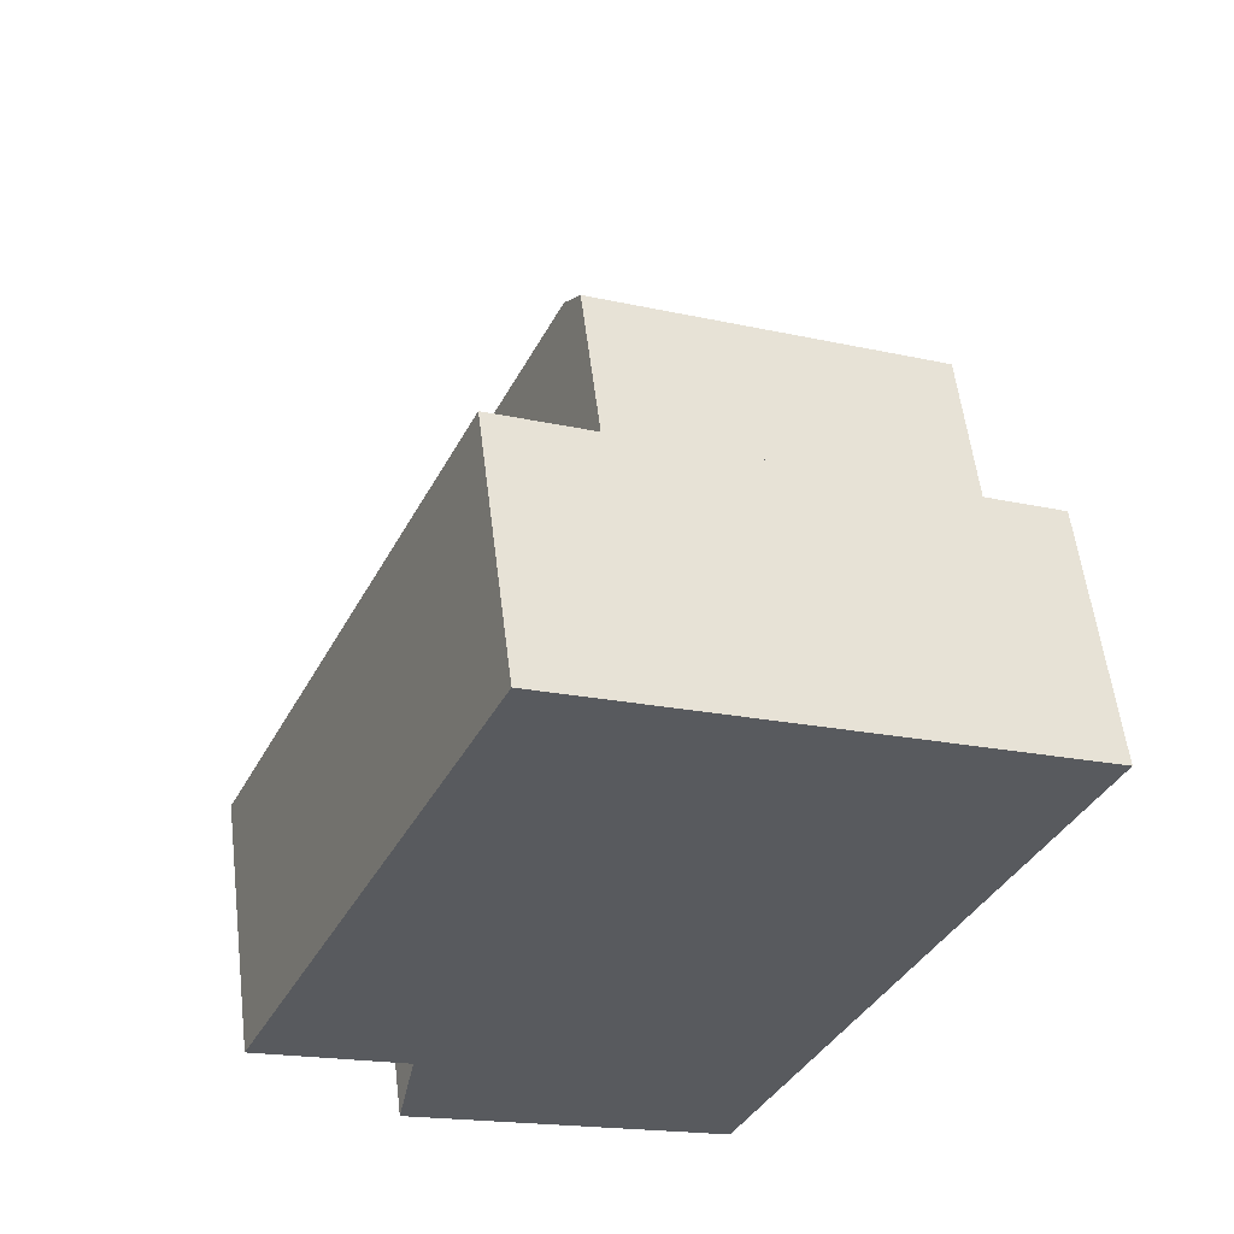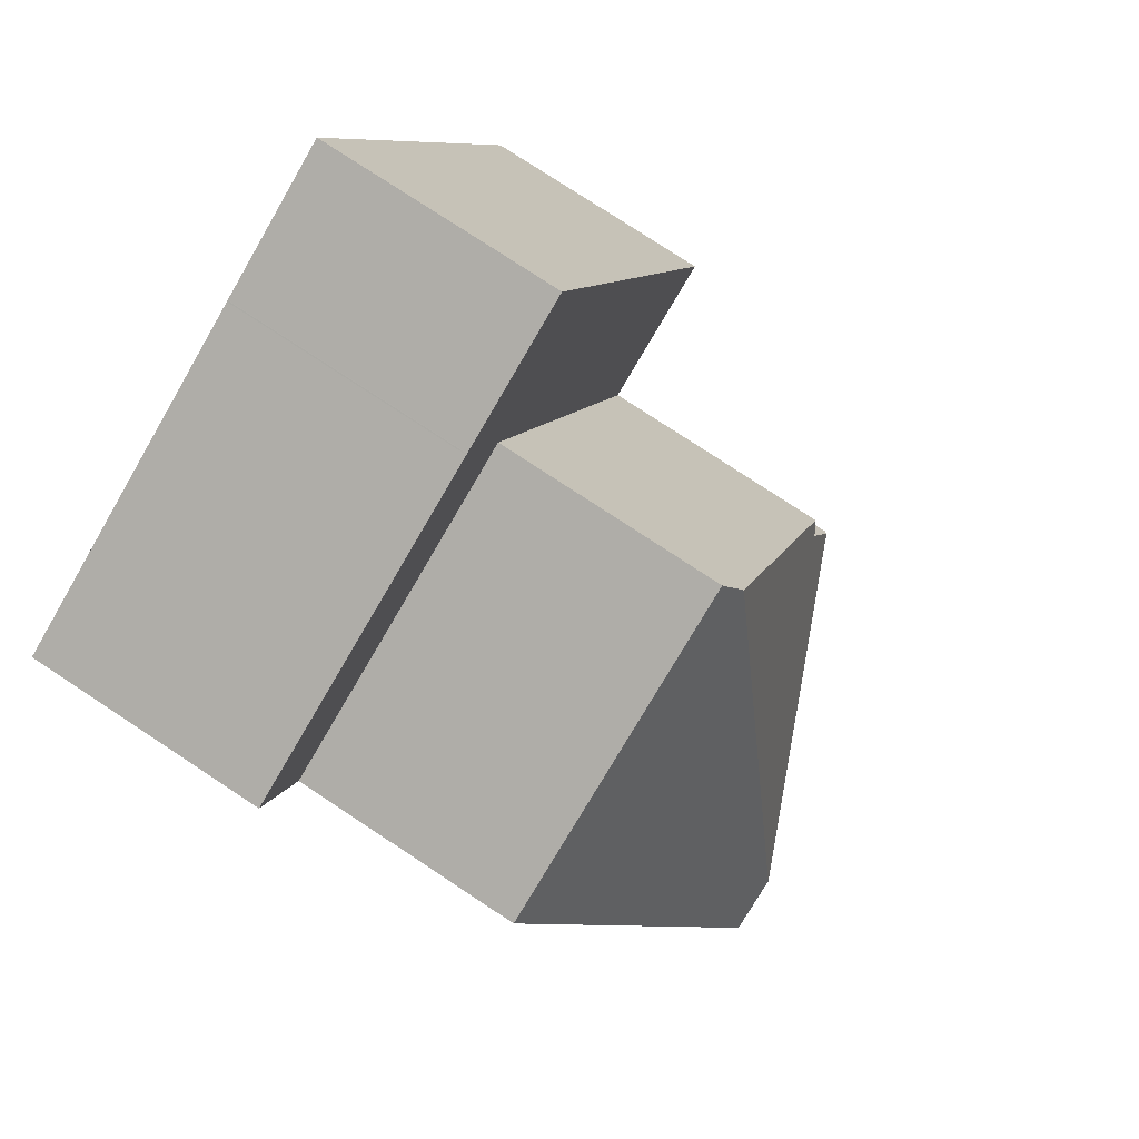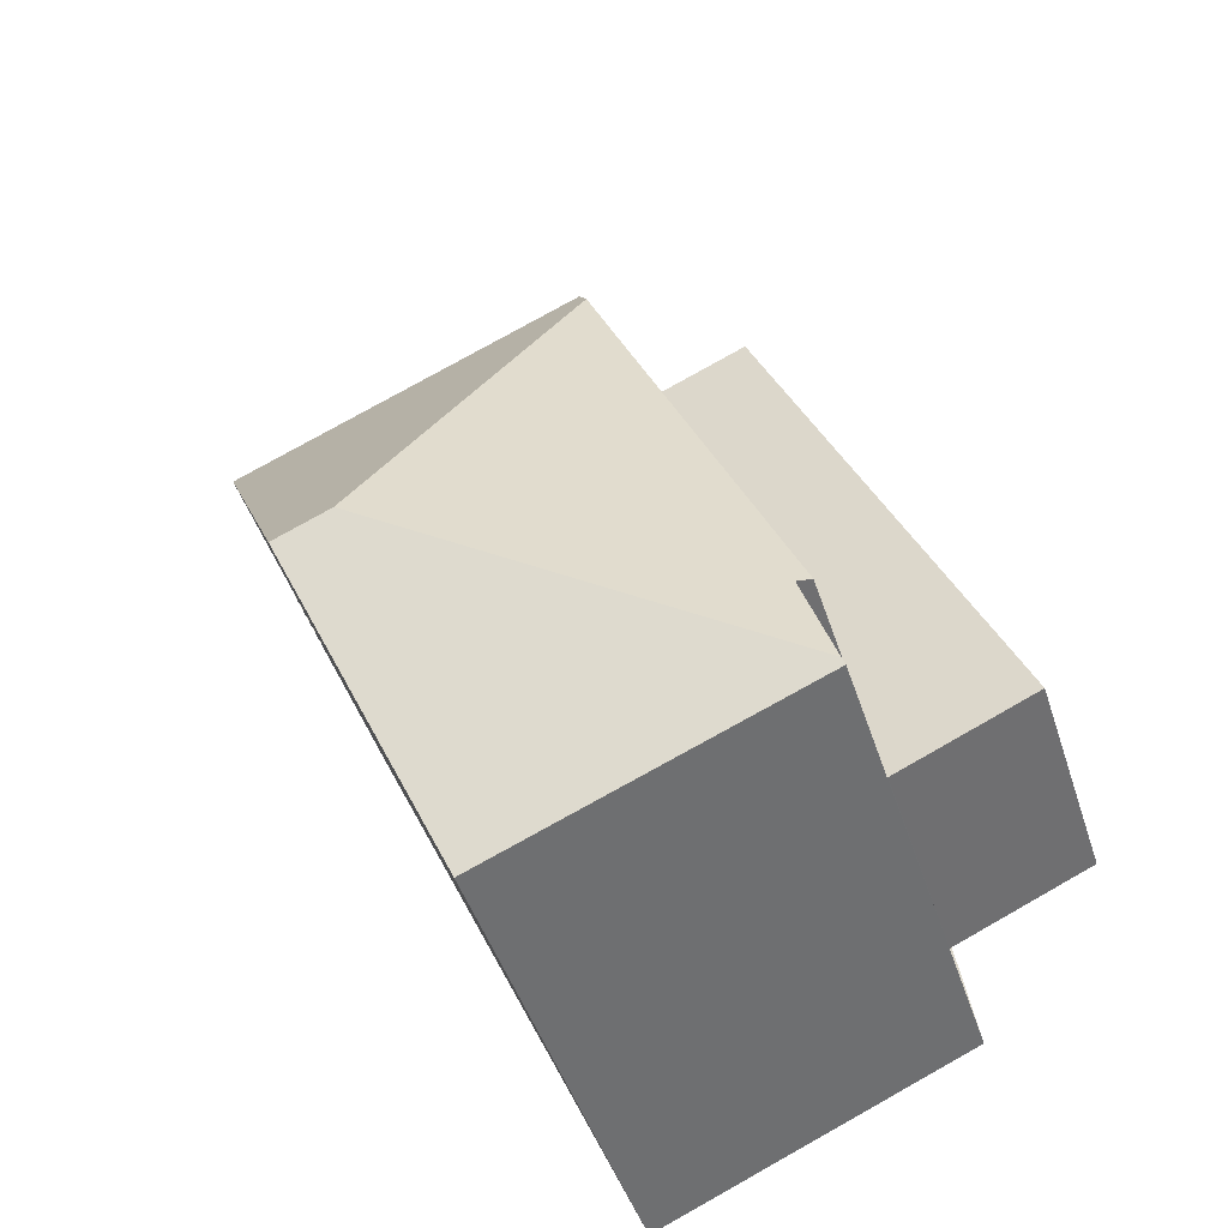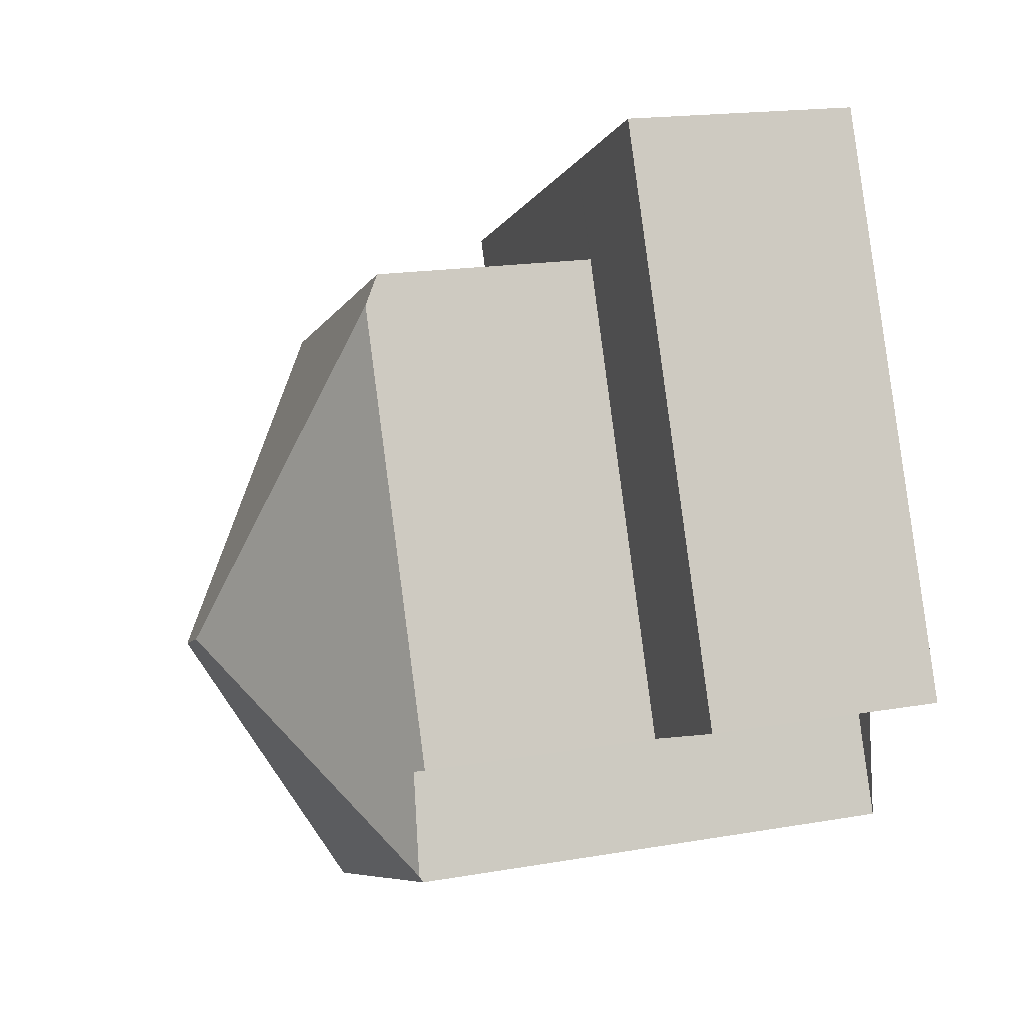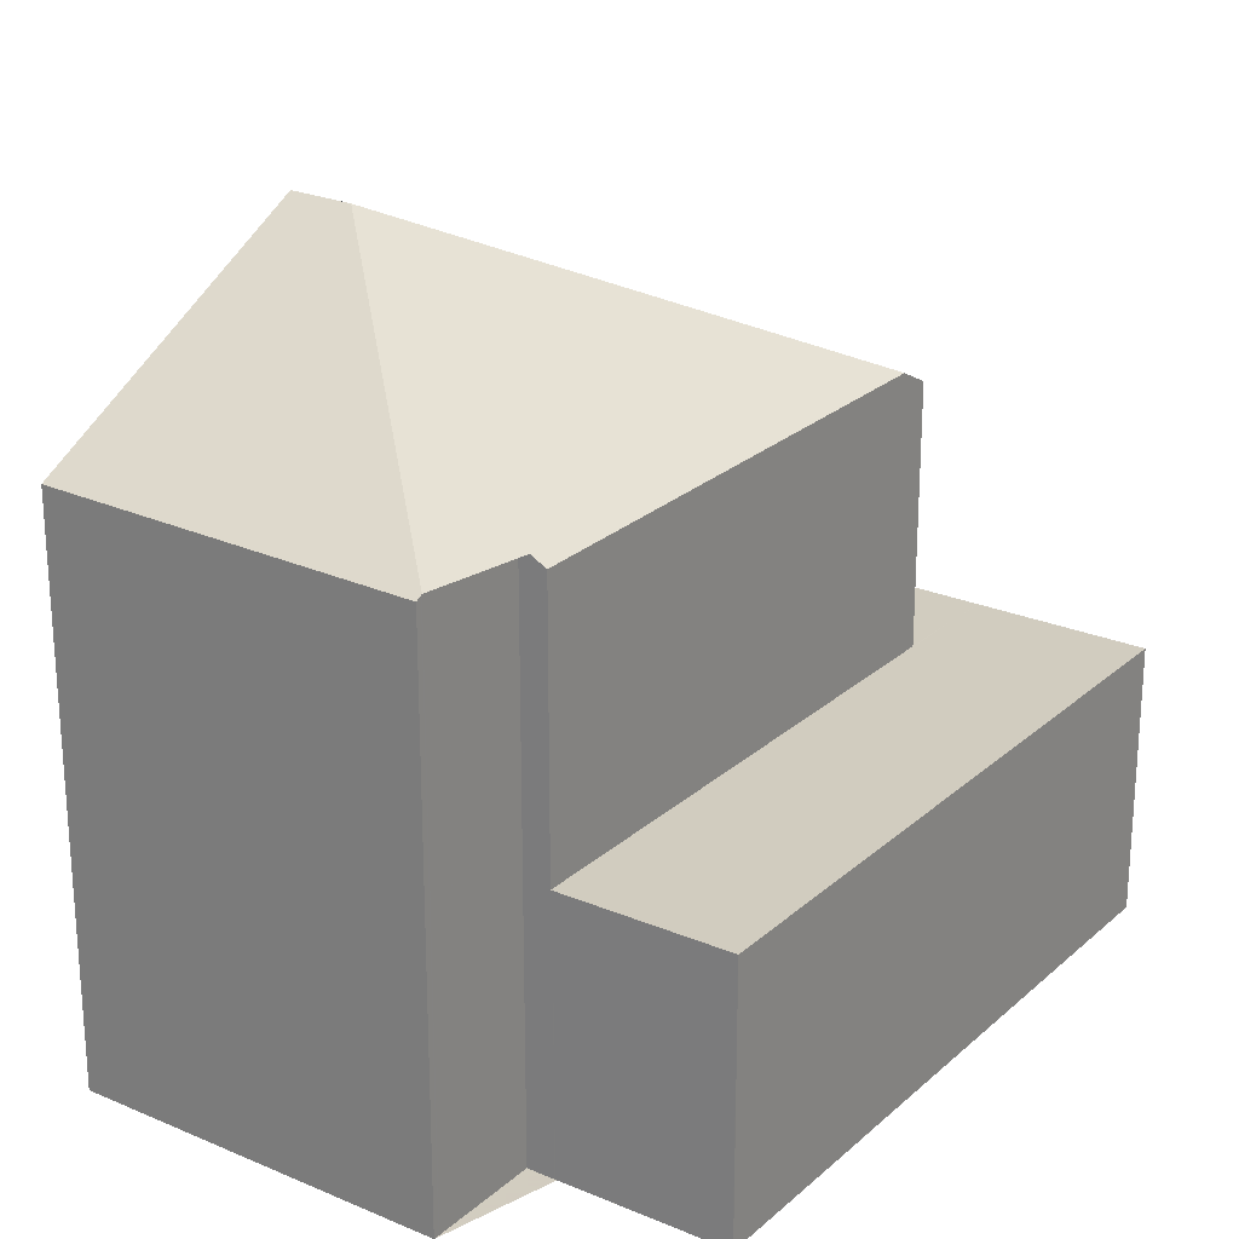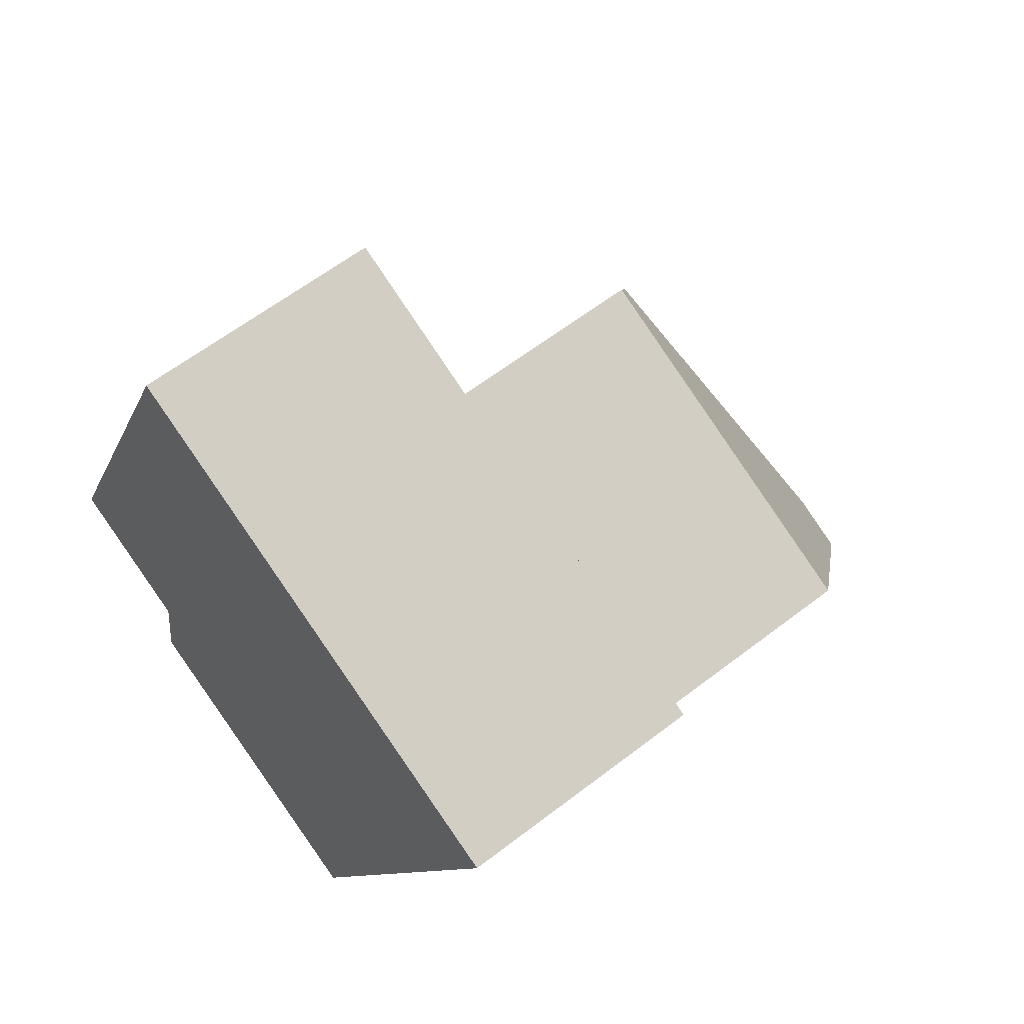
<metadata>
{"format":"obj","ext":"obj","renderer":"f3d","projection":"perspective","resolution":1024,"background":"white","views":[{"elev":57.4,"azim":173.0,"up":"+Y"},{"elev":78.2,"azim":-56.7,"up":"+Y"},{"elev":-45.5,"azim":17.4,"up":"+Y"},{"elev":18.0,"azim":71.4,"up":"+Y"},{"elev":24.3,"azim":59.2,"up":"+Z"},{"elev":61.1,"azim":-128.2,"up":"+Y"}]}
</metadata>
<code>
v 218.3 -2128 4.032
v 226.3 -2125 4.048
v 230.4 -2134 4.056
v 227.6 -2135 8.385
v 228.4 -2137 8.334
v 223.2 -2139 8.4
v 223.6 -2126 4.042
v 227 -2127 4.049
v 224.4 -2128 4.044
v 219 -2130 4.034
v 219.6 -2130 4.035
v 218.8 -2128 4.033
v 219 -2130 4.034
v 218.3 -2128 4.032
v 219 -2130 4.034
v 228 -2135 4.051
v 228.3 -2137 8.39
v 222.2 -2135 10.84
v 227.8 -2135 8.288
v 224.7 -2128 8.291
v 224.6 -2129 8.397
v 228.3 -2137 8.39
v 228 -2135 8.173
v 221.3 -2135 10.84
v 222.2 -2135 10.84
v 224.8 -2128 8.176
v 219 -2130 7.925
v 222.2 -2135 10.84
v 221.3 -2135 10.84
v 224.7 -2128 8.291
v 224.4 -2128 4.044
v 224.4 -2128 7.905
v 219 -2130 7.925
v 224.4 -2128 7.905
v 224.6 -2128 7.904
v 224.6 -2128 4.044
v 219.6 -2130 4.035
v 221.8 -2135 10.84
v 219.6 -2130 7.923
v 219.6 -2130 7.923
v 221.8 -2135 10.84
v 223.7 -2139 8.393
v 219 -2130 4.034
v 223.2 -2139 8.4
v 221.3 -2135 10.84
v 219 -2130 7.925
v 221.3 -2135 10.84
v 219 -2130 7.925
v 223.8 -2130 9.129
v 222.9 -2128 4.041
v 222.9 -2128 7.911
v 222.9 -2128 7.911
v 222.9 -2128 4.041
v 222.2 -2127 4.04
v 226.5 -2136 9.128
v 223.8 -2130 9.129
v 226.5 -2136 9.128
v 227.1 -2138 8.351
v 224.7 -2129 8.291
v 223.3 -2129 8.397
v 219.9 -2131 8.399
v 224.9 -2128 4.045
v 224.9 -2128 8.175
v 227.4 -2127 4.05
v 219.4 -2131 8.399
v 219.4 -2131 8.399
v 224.6 -2129 8.397
v 225 -2128 4.045
v 224.6 -2128 4.044
v 223.9 -2126 4.043
v 228 -2135 4.051
v 225.6 -2136 9.454
v 222.9 -2137 9.489
v 227.7 -2135 8.288
v 226.2 -2136 9.128
v 227.9 -2135 4.051
v 227.9 -2135 4.051
v 227.9 -2135 8.173
v 222.3 -2138 9.496
v 230.3 -2134 4.056
v 225.6 -2136 9.454
v 222.3 -2138 9.496
v 222.2 -2127 4.04
v 218.8 -2128 4.033
v 223.9 -2126 4.043
v 223.7 -2126 4.043
v 218.3 -2129 4.032
v 226.3 -2125 4.048
v 218.3 -2129 4.032
v 222.8 -2128 4.041
v 219.4 -2130 4.034
v 224.4 -2127 4.044
v 224.2 -2127 4.044
v 218.9 -2130 4.033
v 226.8 -2126 4.049
v 218.9 -2130 4.033
v 224.4 -2129 8.546
v 224.9 -2129 8.291
v 220.1 -2131 8.562
v 223.4 -2129 8.55
v 219.5 -2131 8.564
v 219.5 -2131 8.564
v 224.4 -2129 8.546
v 225.1 -2129 4.045
v 225.1 -2129 8.175
v 225.1 -2129 4.045
v 227.5 -2128 4.05
v 219.1 -2129 4.034
v 222.4 -2127 4.04
v 223.9 -2127 4.043
v 224.1 -2127 4.043
v 218.5 -2129 4.033
v 226.5 -2125 4.048
v 218.5 -2129 4.033
v 221.3 -2127 4.038
v 221.3 -2127 4.038
v 226.2 -2138 8.361
v 225.4 -2136 9.457
v 222.1 -2129 4.04
v 222.5 -2130 8.553
v 223.4 -2132 9.613
v 225.2 -2136 9.612
v 221.9 -2128 4.039
v 221.6 -2128 4.039
v 222.1 -2129 4.04
v 222.1 -2129 7.914
v 222.4 -2130 8.398
v 222.1 -2129 7.914
v 225.2 -2136 9.612
v 223.4 -2132 9.613
v 227.4 -2127 4.05
v 227 -2127 4.049
v 227.5 -2128 4.05
v 230.3 -2134 4.056
v 226.5 -2125 4.048
v 226.3 -2125 4.048
v 226.8 -2126 4.049
v 226.3 -2125 4.048
v 230.4 -2134 4.056
v 224.5 -2127 4.044
v 224.1 -2127 4.043
v 224.6 -2128 4.044
v 223.9 -2126 4.043
v 223.9 -2126 4.043
v 228 -2135 4.051
v 227.9 -2135 4.051
v 225 -2128 4.045
v 225.1 -2129 4.045
v 227.9 -2135 8.173
v 225.1 -2129 8.175
v 224.6 -2128 4.044
v 224.9 -2128 4.045
v 223.8 -2126 4.043
v 223.9 -2126 4.043
v 227.9 -2135 4.051
v 228 -2135 4.051
v 228 -2135 8.173
v 225.1 -2129 4.045
v 224.1 -2127 4.043
v 224.4 -2127 4.044
v 224.6 -2128 7.904
v 224.9 -2128 8.175
v 224.8 -2128 8.176
v 224.8 -2128 8.176
v 224.6 -2128 4.044
v 224.6 -2128 7.904
v 226.2 -2136 9.128
v 227.6 -2135 8.288
v 227.8 -2135 8.173
v 225.5 -2136 9.51
v 225.3 -2136 9.511
v 222.8 -2137 9.535
v 222.3 -2137 9.54
v 222.3 -2137 9.54
v 227.8 -2135 4.051
v 227.8 -2135 8.173
v 227.8 -2135 4.051
v 230.2 -2134 4.056
v 230.2 -2134 4.056
v 227.9 -2135 4.051
v 227.9 -2135 4.051
v 225.5 -2136 9.51
v 226.2 -2138 8.406
v 227 -2138 8.395
v 223.7 -2139 8.438
v 223.2 -2139 8.444
v 228.3 -2137 8.379
v 223.2 -2139 8.444
v 218.3 -2128 4.032
v 218.3 -2128 4.032
v 218.3 -2128 0
v 218.3 -2128 0
v 226.3 -2125 4.048
v 226.3 -2125 4.048
v 226.3 -2125 0
v 226.3 -2125 0
v 230.4 -2134 4.056
v 230.4 -2134 4.056
v 230.4 -2134 0
v 230.4 -2134 0
v 228.3 -2137 8.39
v 227.6 -2135 8.385
v 227.6 -2135 0
v 228.3 -2137 0
v 227.1 -2138 8.351
v 228.4 -2137 8.334
v 228.4 -2137 0
v 227.1 -2138 -1.776e-15
v 223.2 -2139 8.444
v 223.2 -2139 8.4
v 223.2 -2139 0
v 223.2 -2139 -1.776e-15
v 223.8 -2126 4.043
v 223.6 -2126 4.042
v 223.6 -2126 0
v 223.8 -2126 0
v 227.4 -2127 4.05
v 227 -2127 4.049
v 227 -2127 0
v 227.4 -2127 0
v 218.9 -2130 4.033
v 219 -2130 4.034
v 219 -2130 -8.882e-16
v 218.9 -2130 0
v 221.3 -2127 4.038
v 218.8 -2128 4.033
v 218.8 -2128 -8.882e-16
v 221.3 -2127 0
v 218.8 -2128 4.033
v 218.3 -2128 4.032
v 218.3 -2128 0
v 218.8 -2128 -8.882e-16
v 227.6 -2135 8.385
v 227.8 -2135 8.288
v 227.8 -2135 0
v 227.6 -2135 0
v 228.3 -2137 8.379
v 228.3 -2137 8.39
v 228.3 -2137 0
v 228.3 -2137 0
v 219.5 -2131 8.564
v 221.3 -2135 10.84
v 221.3 -2135 1.776e-15
v 219.5 -2131 0
v 223.2 -2139 8.4
v 223.7 -2139 8.393
v 223.7 -2139 0
v 223.2 -2139 0
v 223.2 -2139 8.4
v 223.2 -2139 8.4
v 223.2 -2139 0
v 223.2 -2139 0
v 223.6 -2126 4.042
v 222.2 -2127 4.04
v 222.2 -2127 0
v 223.6 -2126 0
v 226.2 -2138 8.361
v 227.1 -2138 8.351
v 227.1 -2138 -1.776e-15
v 226.2 -2138 0
v 227.5 -2128 4.05
v 227.4 -2127 4.05
v 227.4 -2127 0
v 227.5 -2128 0
v 219 -2130 7.925
v 219.4 -2131 8.399
v 219.4 -2131 0
v 219 -2130 8.882e-16
v 223.9 -2126 4.043
v 223.9 -2126 4.043
v 223.9 -2126 0
v 223.9 -2126 0
v 228 -2135 4.051
v 228 -2135 4.051
v 228 -2135 0
v 228 -2135 0
v 230.4 -2134 4.056
v 230.3 -2134 4.056
v 230.3 -2134 0
v 230.4 -2134 0
v 222.3 -2137 9.54
v 222.3 -2138 9.496
v 222.3 -2138 0
v 222.3 -2137 0
v 226.5 -2125 4.048
v 226.3 -2125 4.048
v 226.3 -2125 0
v 226.5 -2125 0
v 218.3 -2128 4.032
v 218.3 -2129 4.032
v 218.3 -2129 0
v 218.3 -2128 0
v 227 -2127 4.049
v 226.8 -2126 4.049
v 226.8 -2126 0
v 227 -2127 0
v 218.5 -2129 4.033
v 218.9 -2130 4.033
v 218.9 -2130 0
v 218.5 -2129 0
v 219.4 -2131 8.399
v 219.5 -2131 8.564
v 219.5 -2131 0
v 219.4 -2131 0
v 230.2 -2134 4.056
v 227.5 -2128 4.05
v 227.5 -2128 0
v 230.2 -2134 0
v 226.8 -2126 4.049
v 226.5 -2125 4.048
v 226.5 -2125 0
v 226.8 -2126 0
v 218.3 -2129 4.032
v 218.5 -2129 4.033
v 218.5 -2129 0
v 218.3 -2129 0
v 222.2 -2127 4.04
v 221.3 -2127 4.038
v 221.3 -2127 0
v 222.2 -2127 0
v 223.7 -2139 8.393
v 226.2 -2138 8.361
v 226.2 -2138 0
v 223.7 -2139 0
v 226.3 -2125 4.048
v 226.3 -2125 4.048
v 226.3 -2125 0
v 226.3 -2125 0
v 228 -2135 4.051
v 230.4 -2134 4.056
v 230.4 -2134 0
v 228 -2135 0
v 226.3 -2125 4.048
v 223.9 -2126 4.043
v 223.9 -2126 0
v 226.3 -2125 0
v 228 -2135 4.051
v 228 -2135 4.051
v 228 -2135 0
v 228 -2135 0
v 223.9 -2126 4.043
v 223.8 -2126 4.043
v 223.8 -2126 0
v 223.9 -2126 0
v 227.8 -2135 8.288
v 228 -2135 8.173
v 228 -2135 0
v 227.8 -2135 0
v 221.3 -2135 10.84
v 222.3 -2137 9.54
v 222.3 -2137 0
v 221.3 -2135 1.776e-15
v 230.3 -2134 4.056
v 230.2 -2134 4.056
v 230.2 -2134 0
v 230.3 -2134 0
v 228.4 -2137 8.334
v 228.3 -2137 8.379
v 228.3 -2137 0
v 228.4 -2137 0
v 222.3 -2138 9.496
v 223.2 -2139 8.444
v 223.2 -2139 -1.776e-15
v 222.3 -2138 0
v 218.3 -2128 0
v 226.3 -2125 0
v 230.4 -2134 0
v 227.6 -2135 0
v 228.4 -2137 0
v 223.2 -2139 0
f 87 14 12 84
f 185 42 44 186
f 138 2 88 136
f 134 80 3 139
f 83 54 7 86
f 89 1 14 87
f 129 18 130
f 127 61 39 126
f 125 37 40 128
f 78 23 16 77
f 66 33 46 65
f 43 15 27 48
f 187 5 58 184
f 186 44 6 188
f 65 46 39 61
f 48 40 37 43
f 60 51 34 30 67
f 52 32 31 50
f 116 54 83 115
f 21 20 59
f 184 58 117 183
f 168 74 75 167
f 121 28 38 99 120
f 62 36 35 26 63
f 132 8 64 131
f 102 47 29 101
f 99 38 47 102
f 103 49 100
f 154 86 7 153
f 171 122 170
f 74 19 4 17 55 75
f 106 62 63 105
f 173 45 41 172
f 131 64 107 133
f 75 55 81
f 174 24 45 173
f 124 109 90 123
f 160 93 110 159
f 108 91 94 112
f 135 113 95 137
f 110 93 90 109
f 112 94 96 114
f 123 90 53 119
f 151 9 93 160
f 91 11 13 94
f 137 95 8 132
f 93 9 53 90
f 94 13 10 96
f 97 21 59 98
f 120 99 61 127
f 101 66 65 102
f 102 65 61 99
f 100 60 67 103
f 177 106 105 176
f 179 133 107 178
f 115 83 109 124
f 159 110 86 154
f 112 87 84 108
f 136 88 113 135
f 109 83 86 110
f 114 89 87 112
f 115 84 12 116
f 183 117 42 185
f 120 100 49 121
f 172 41 25 122 171
f 123 91 108 124
f 124 108 84 115
f 126 51 60 127
f 128 52 50 125
f 119 11 91 123
f 127 60 100 120
f 167 75 81 182
f 142 132 131 147
f 147 131 133 148
f 181 148 133 179
f 143 136 135 141
f 141 135 137 140
f 140 137 132 142
f 144 138 136 143
f 146 134 139 145
f 140 92 111 141
f 142 69 92 140
f 143 85 70 144
f 145 71 76 146
f 147 68 69 142
f 148 104 68 147
f 180 104 148 181
f 141 111 85 143
f 169 149 74 168
f 151 69 68 152
f 153 70 85 154
f 155 76 71 156
f 157 19 74 149
f 152 68 104 158
f 159 111 92 160
f 175 158 104 180
f 154 85 111 159
f 160 92 69 151
f 150 98 59 162
f 162 59 20 163
f 164 30 34 161
f 165 31 32 166
f 167 56 97 98 168
f 170 72 118 171
f 172 73 79 173
f 173 79 82 174
f 176 78 77 177
f 178 80 134 179
f 180 76 155 175
f 181 146 76 180
f 168 98 150 169
f 171 118 73 172
f 182 129 130 56 167
f 179 134 146 181
f 183 118 72 57 184
f 185 73 118 183
f 186 79 73 185
f 184 57 22 187
f 188 82 79 186
f 190 191 192 189
f 194 195 196 193
f 198 199 200 197
f 202 203 204 201
f 206 207 208 205
f 210 211 212 209
f 214 215 216 213
f 218 219 220 217
f 222 223 224 221
f 226 227 228 225
f 230 231 232 229
f 234 235 236 233
f 238 239 240 237
f 242 243 244 241
f 246 247 248 245
f 250 251 252 249
f 254 255 256 253
f 258 259 260 257
f 262 263 264 261
f 266 267 268 265
f 270 271 272 269
f 274 275 276 273
f 278 279 280 277
f 282 283 284 281
f 286 287 288 285
f 290 291 292 289
f 294 295 296 293
f 298 299 300 297
f 302 303 304 301
f 306 307 308 305
f 310 311 312 309
f 314 315 316 313
f 318 319 320 317
f 322 323 324 321
f 326 327 328 325
f 330 331 332 329
f 334 335 336 333
f 338 339 340 337
f 342 343 344 341
f 346 347 348 345
f 350 351 352 349
f 354 355 356 353
f 358 359 360 357
f 362 363 364 361
f 366 367 368 369 370 365

</code>
